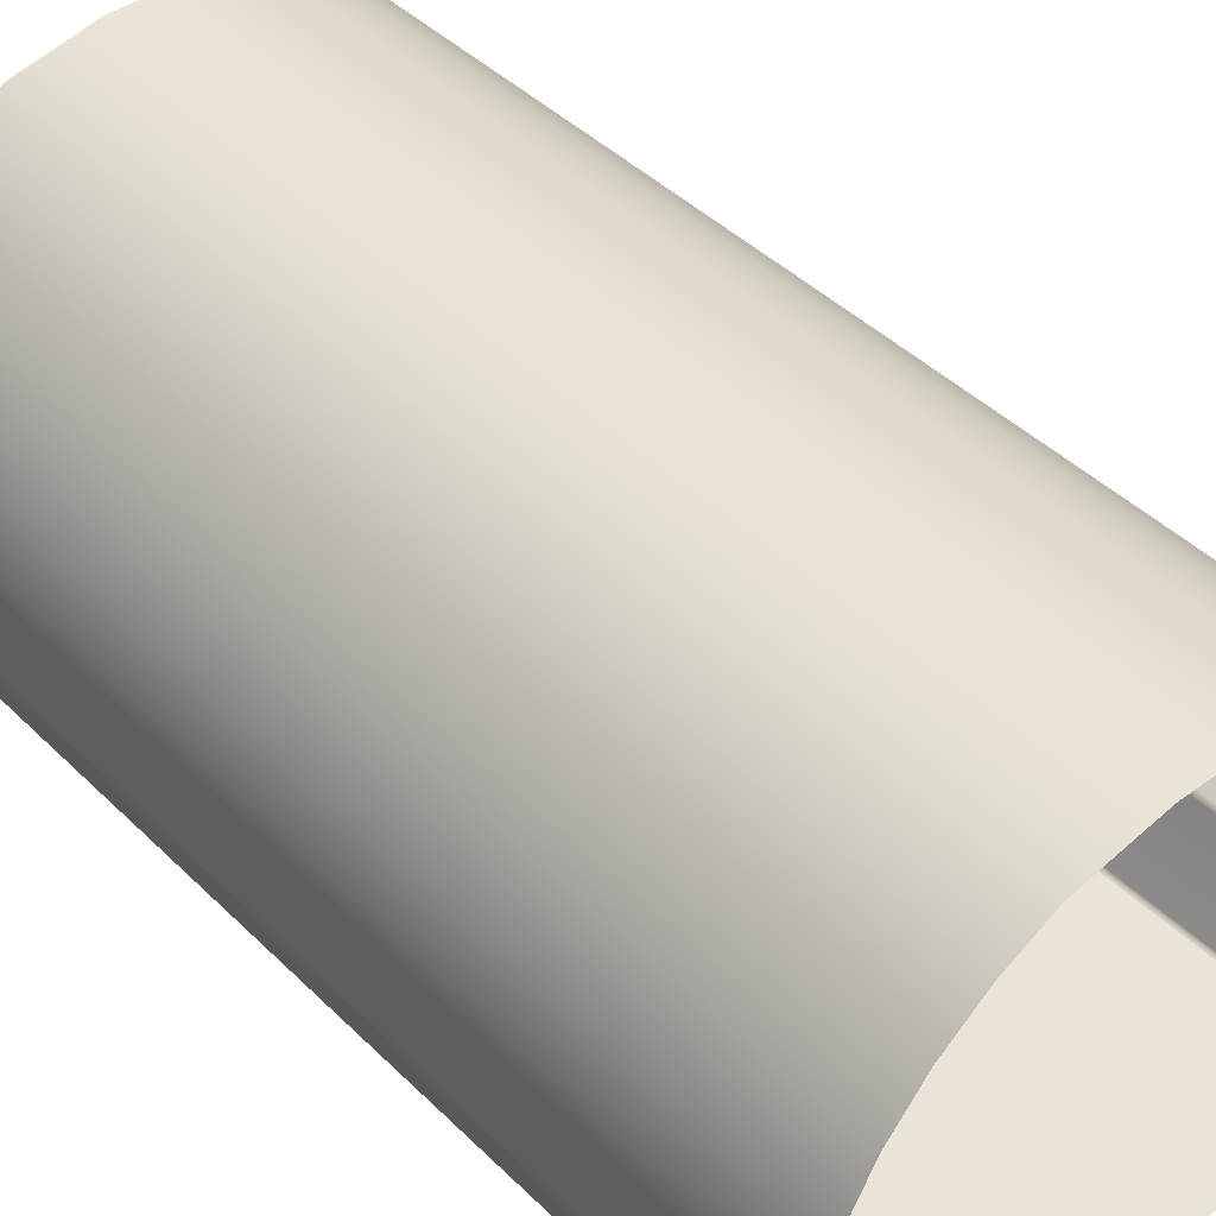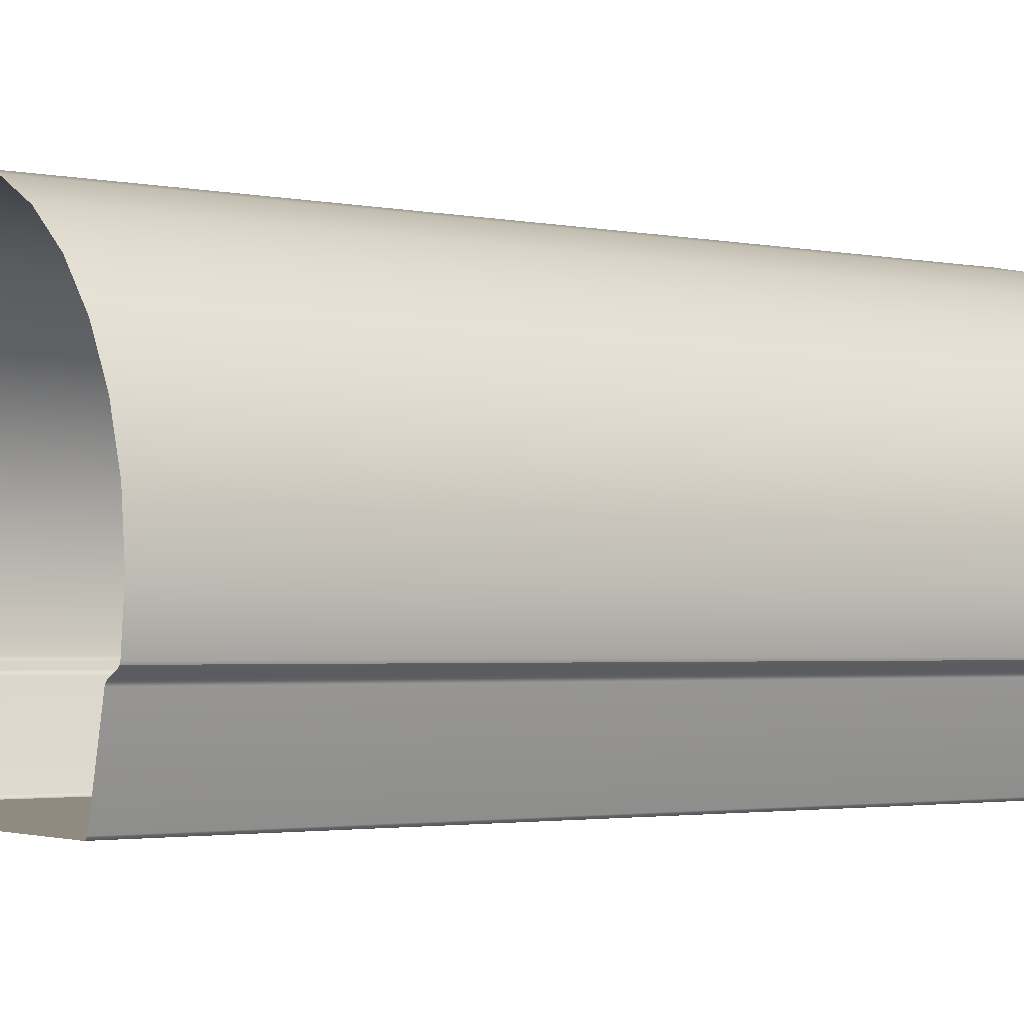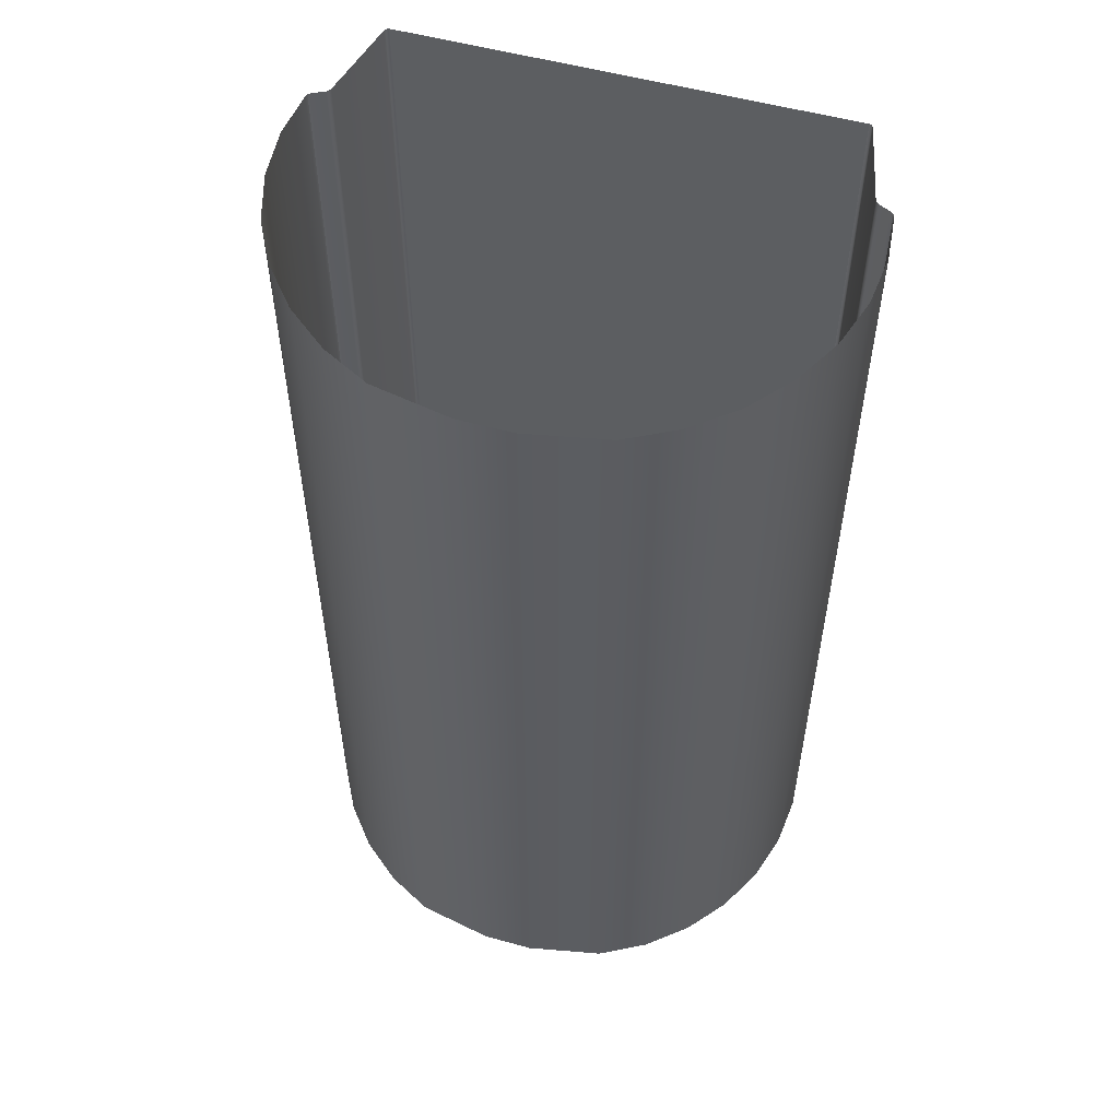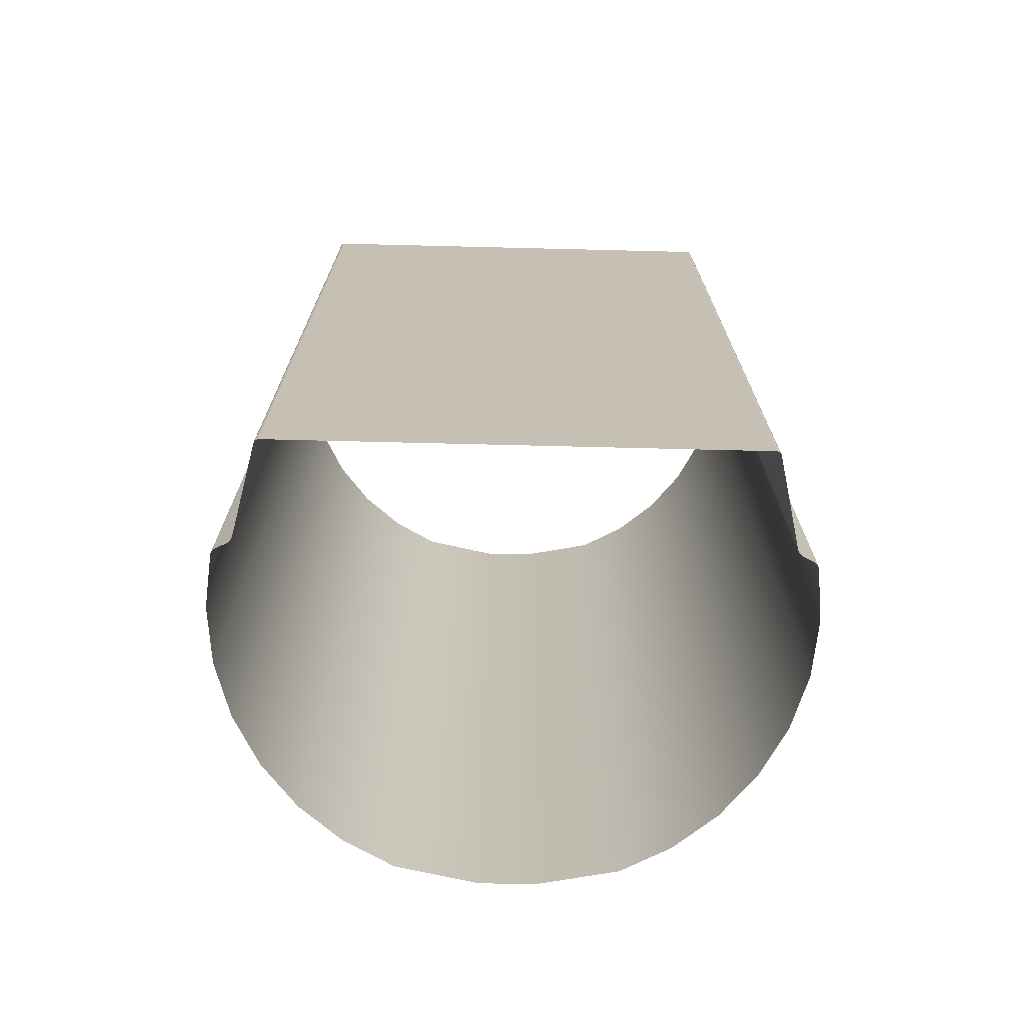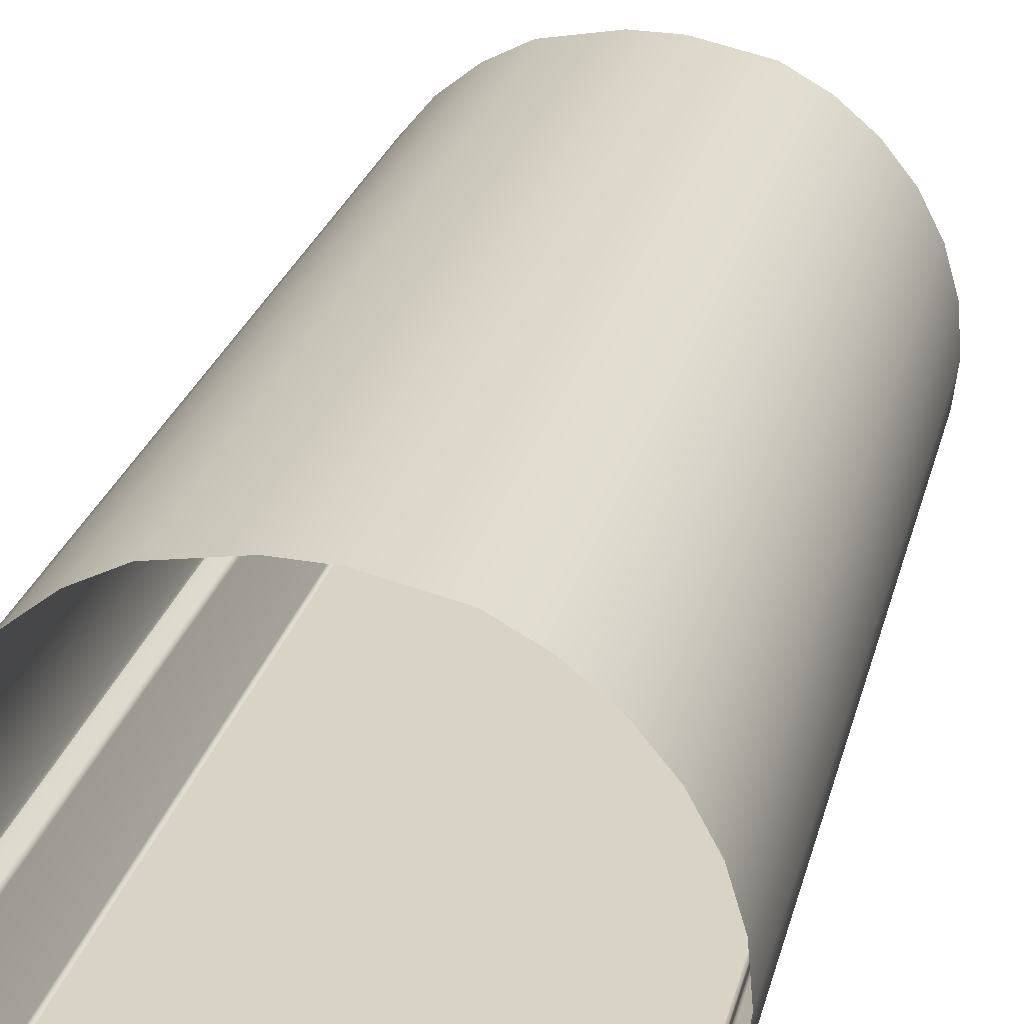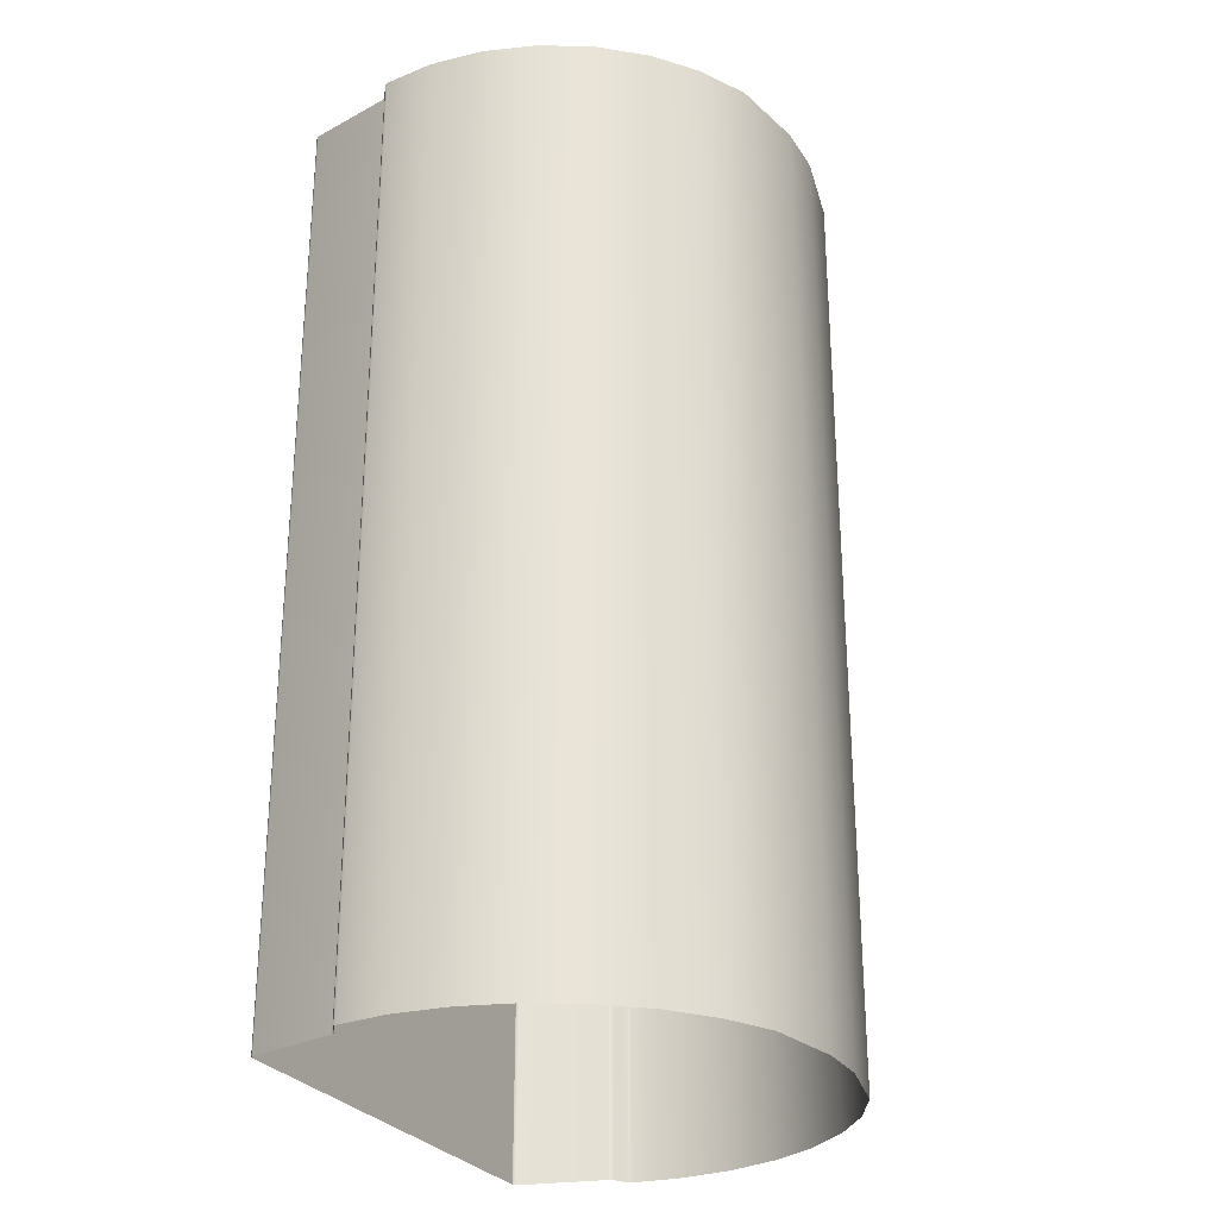
<metadata>
{"format":"obj","ext":"obj","renderer":"f3d","projection":"perspective","resolution":1024,"background":"white","views":[{"elev":43.2,"azim":138.9,"up":"+Y"},{"elev":-2.4,"azim":54.5,"up":"+Y"},{"elev":54.5,"azim":-163.8,"up":"+Z"},{"elev":-72.1,"azim":-1.4,"up":"+Z"},{"elev":28.3,"azim":14.9,"up":"+Y"},{"elev":-27.8,"azim":115.9,"up":"+Z"}]}
</metadata>
<code>
o tunnel_straight
v -1.75 1 3
v -0.6697 2.617 3
v -0.9722 2.455 3
v -1.237 2.237 3
v -1.455 1.972 3
v -1.617 1.67 3
v -1.716 1.341 3
v -1.75 1 -3
v -1.716 1.341 -3
v -1.617 1.67 -3
v -1.455 1.972 -3
v -1.237 2.237 -3
v -0.9722 2.455 -3
v -0.6697 2.617 -3
v 1.75 1 3
v 1.716 1.341 3
v 1.617 1.67 3
v 1.455 1.972 3
v 1.237 2.237 3
v 0.9722 2.455 3
v 0.6697 2.617 3
v 1.75 1 -3
v 0.6697 2.617 -3
v 0.9722 2.455 -3
v 1.237 2.237 -3
v 1.455 1.972 -3
v 1.617 1.67 -3
v 1.716 1.341 -3
v -0.1668 2.716 3
v -0.1668 2.716 -3
v 0.1668 2.716 3
v 0.1668 2.716 -3
v -1.699 0.6496 3
v -1.718 0.6785 3
v -1.712 0.6618 3
v -1.595 0.5805 3
v -1.618 0.609 3
v -1.604 0.5969 3
v -1.44 0 3
v -1.465 0.01948 3
v -1.455 0.005705 3
v -1.465 0.01948 -3
v -1.44 -0 -3
v -1.455 0.005705 -3
v -1.618 0.609 -3
v -1.595 0.5805 -3
v -1.604 0.5969 -3
v -1.718 0.6785 -3
v -1.699 0.6496 -3
v -1.712 0.6618 -3
v 1.465 0.01948 3
v 1.44 0 3
v 1.455 0.005705 3
v 1.618 0.609 3
v 1.595 0.5805 3
v 1.604 0.5969 3
v 1.718 0.6785 3
v 1.699 0.6496 3
v 1.712 0.6618 3
v 1.699 0.6496 -3
v 1.718 0.6785 -3
v 1.712 0.6618 -3
v 1.595 0.5805 -3
v 1.618 0.609 -3
v 1.604 0.5969 -3
v 1.44 -0 -3
v 1.465 0.01948 -3
v 1.455 0.005705 -3
f 48 8 1 34
f 2 3 13 14
f 3 4 12 13
f 4 5 11 12
f 5 6 10 11
f 6 7 9 10
f 7 1 8 9
f 57 15 22 61
f 23 24 20 21
f 24 25 19 20
f 25 26 18 19
f 26 27 17 18
f 27 28 16 17
f 28 22 15 16
f 31 29 30 32
f 30 29 2 14
f 31 32 23 21
f 35 50 48 34
f 62 59 57 61
f 52 66 43 39
f 42 46 36 40
f 54 58 60 64
f 51 55 63 67
f 36 46 47 38
f 38 47 45 37
f 33 49 50 35
f 63 55 56 65
f 65 56 54 64
f 60 58 59 62
f 39 43 44 41
f 41 44 42 40
f 66 52 53 68
f 68 53 51 67
f 45 49 33 37

</code>
